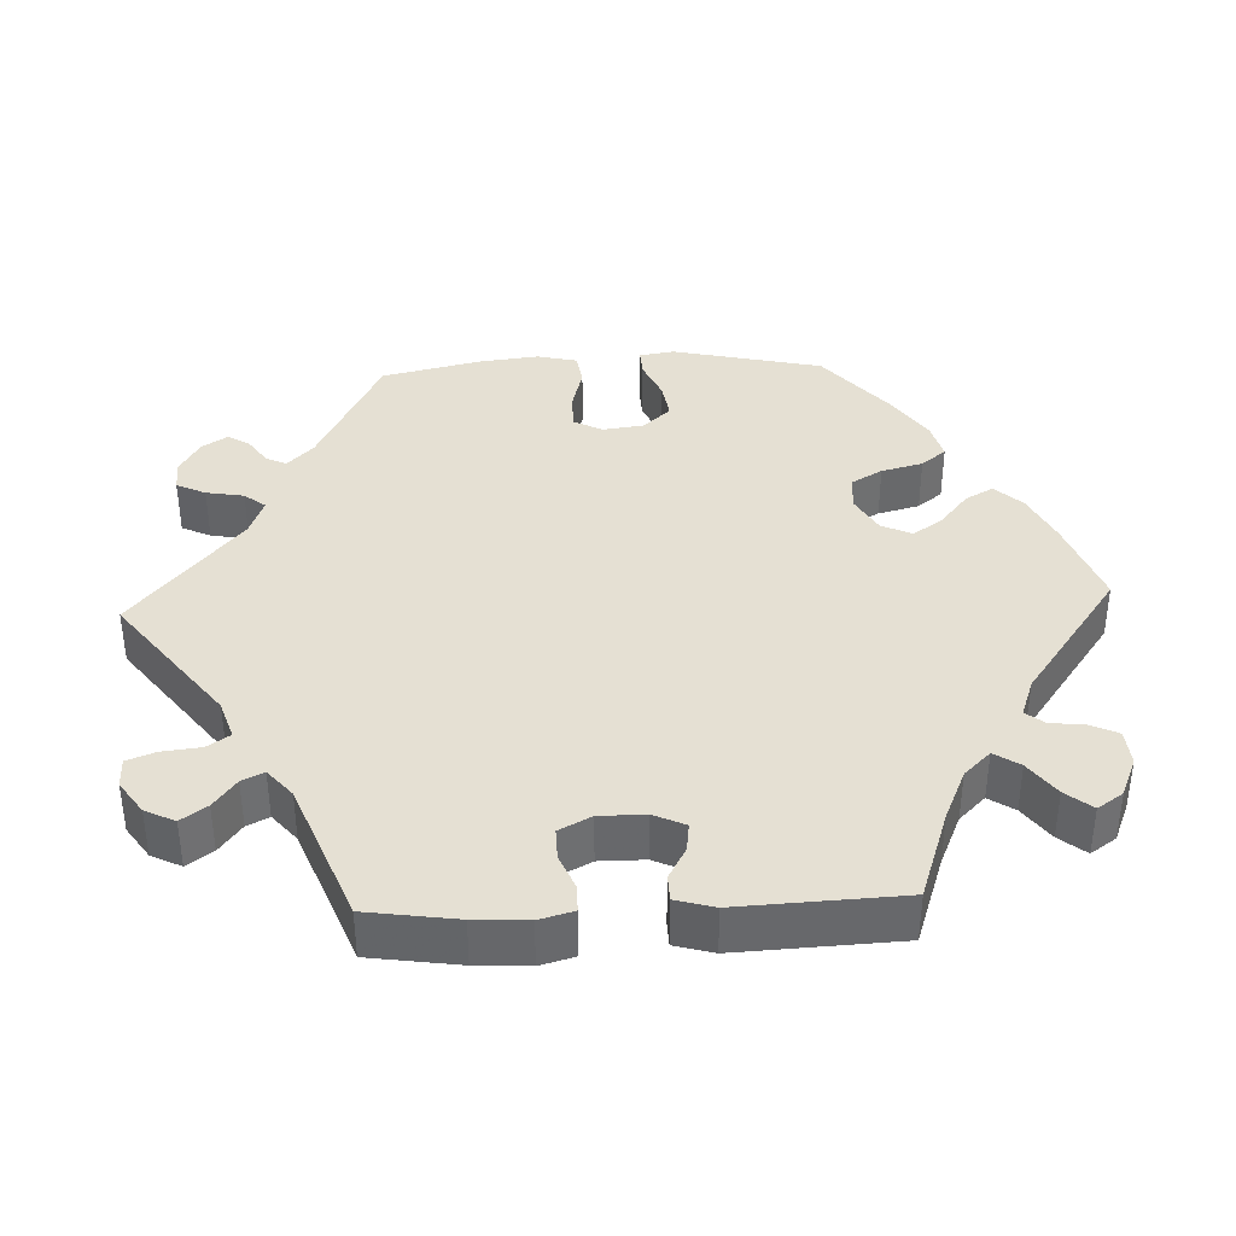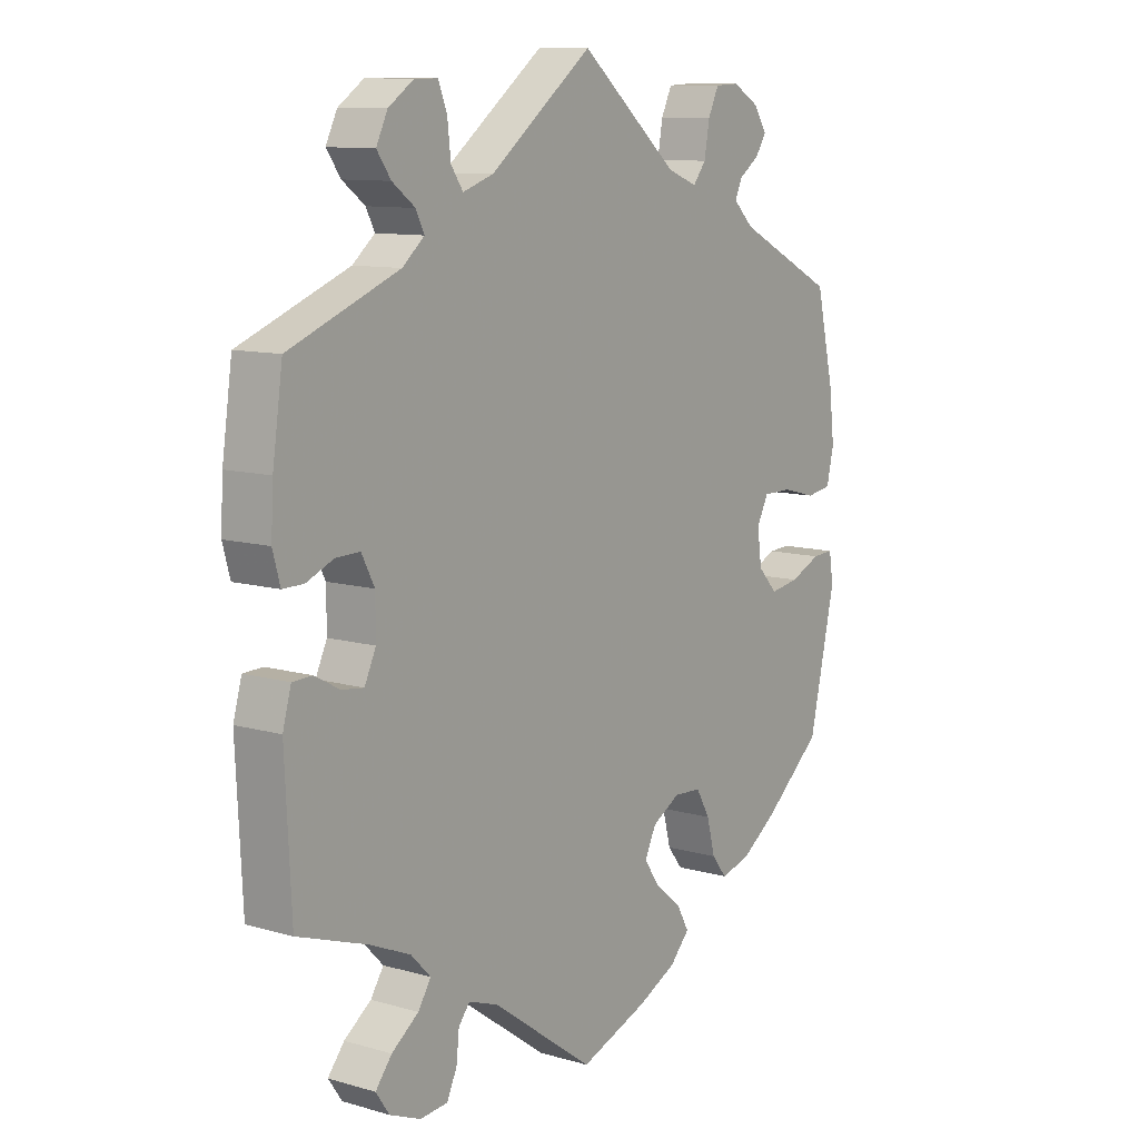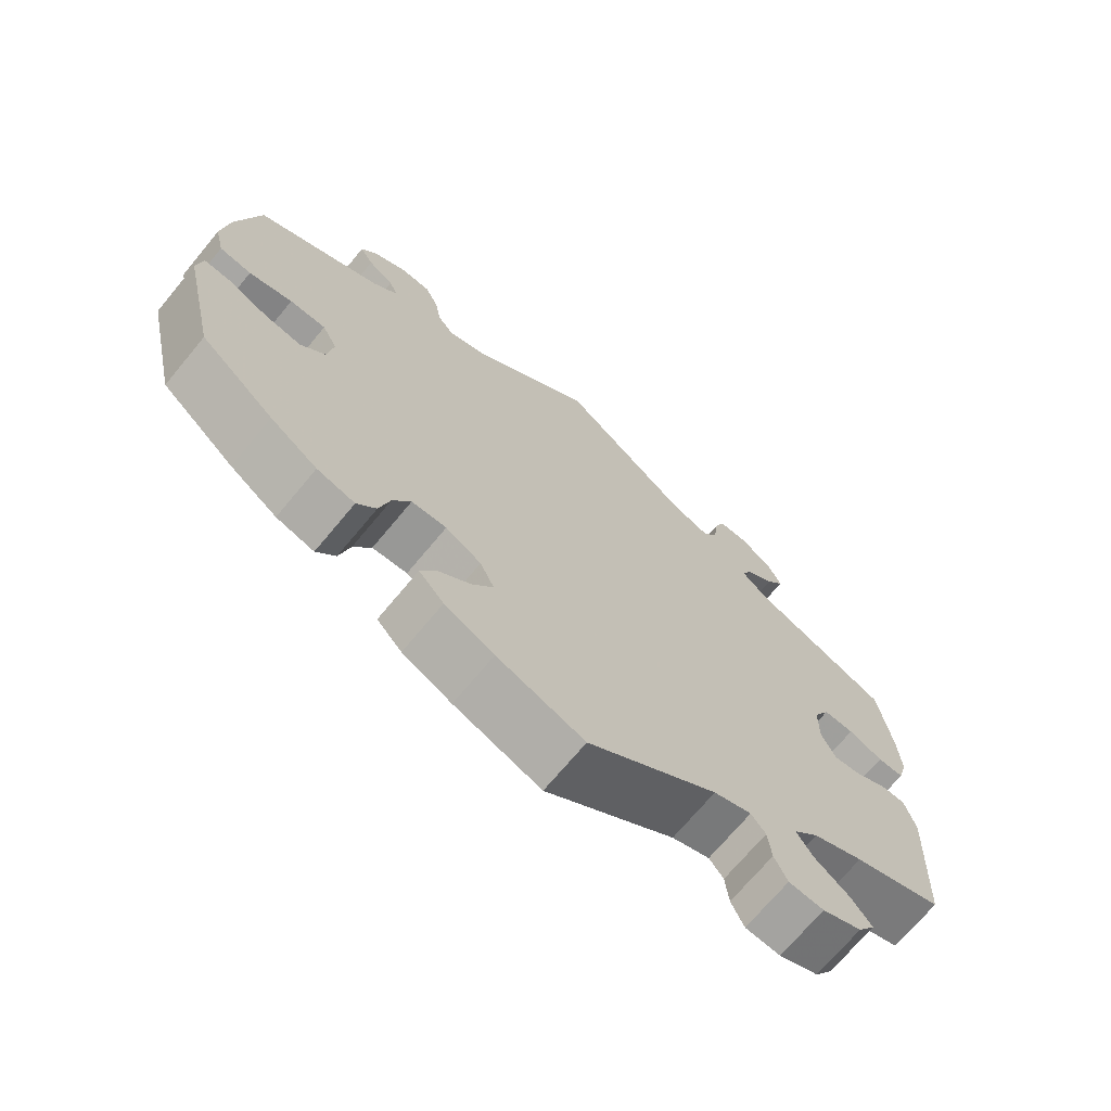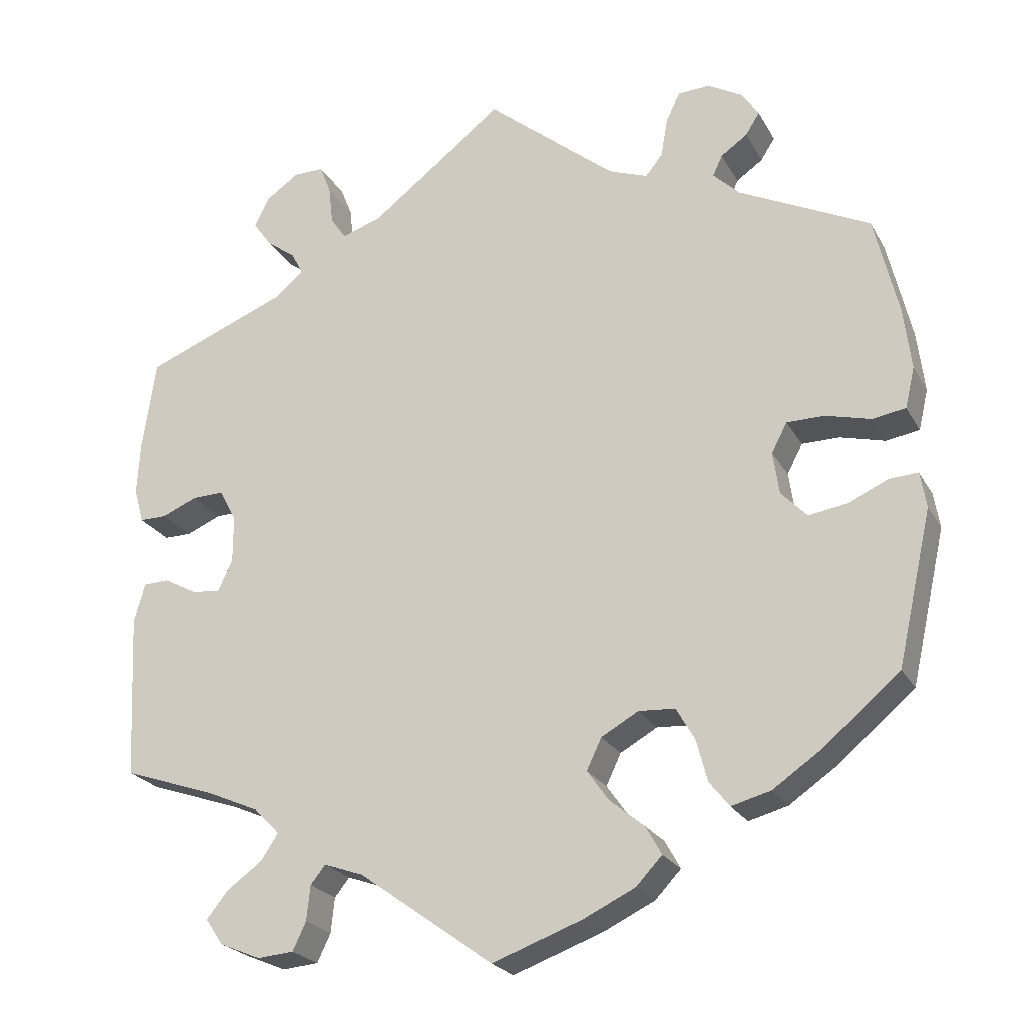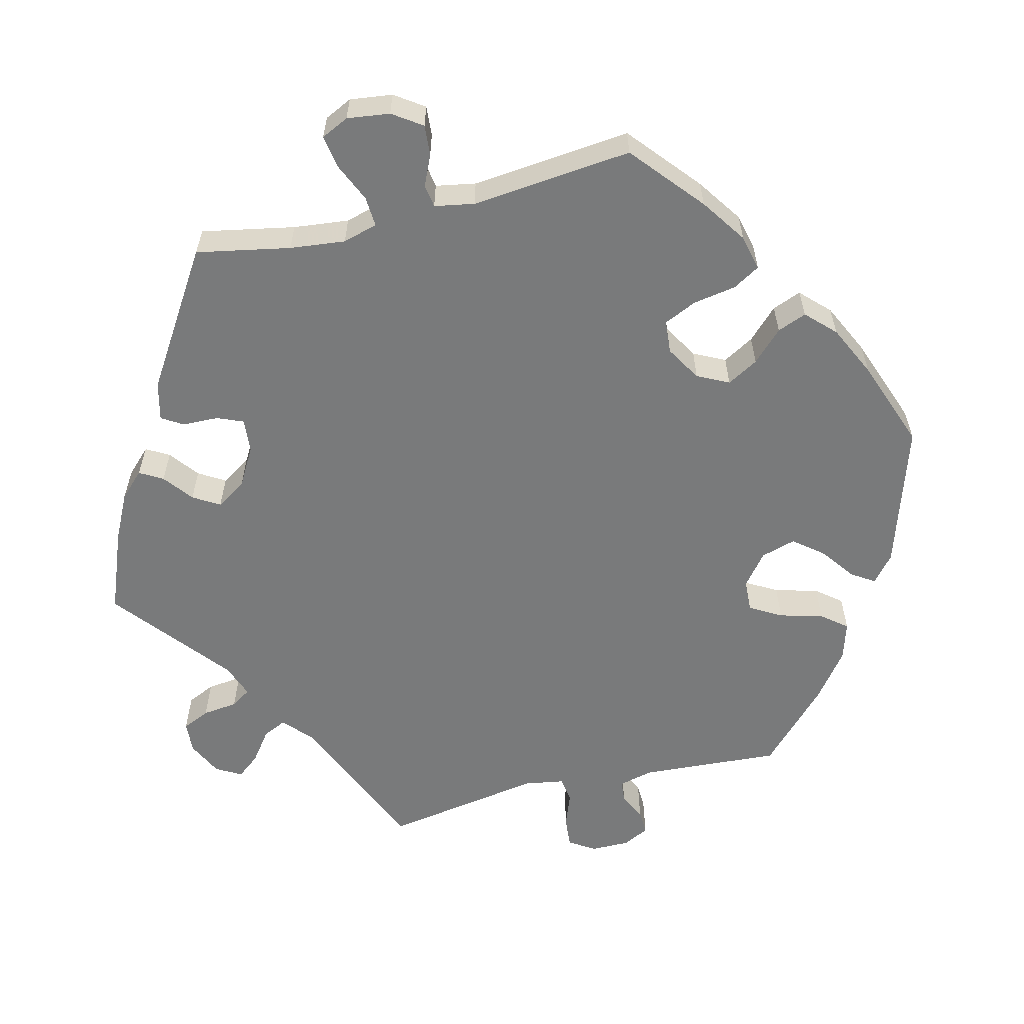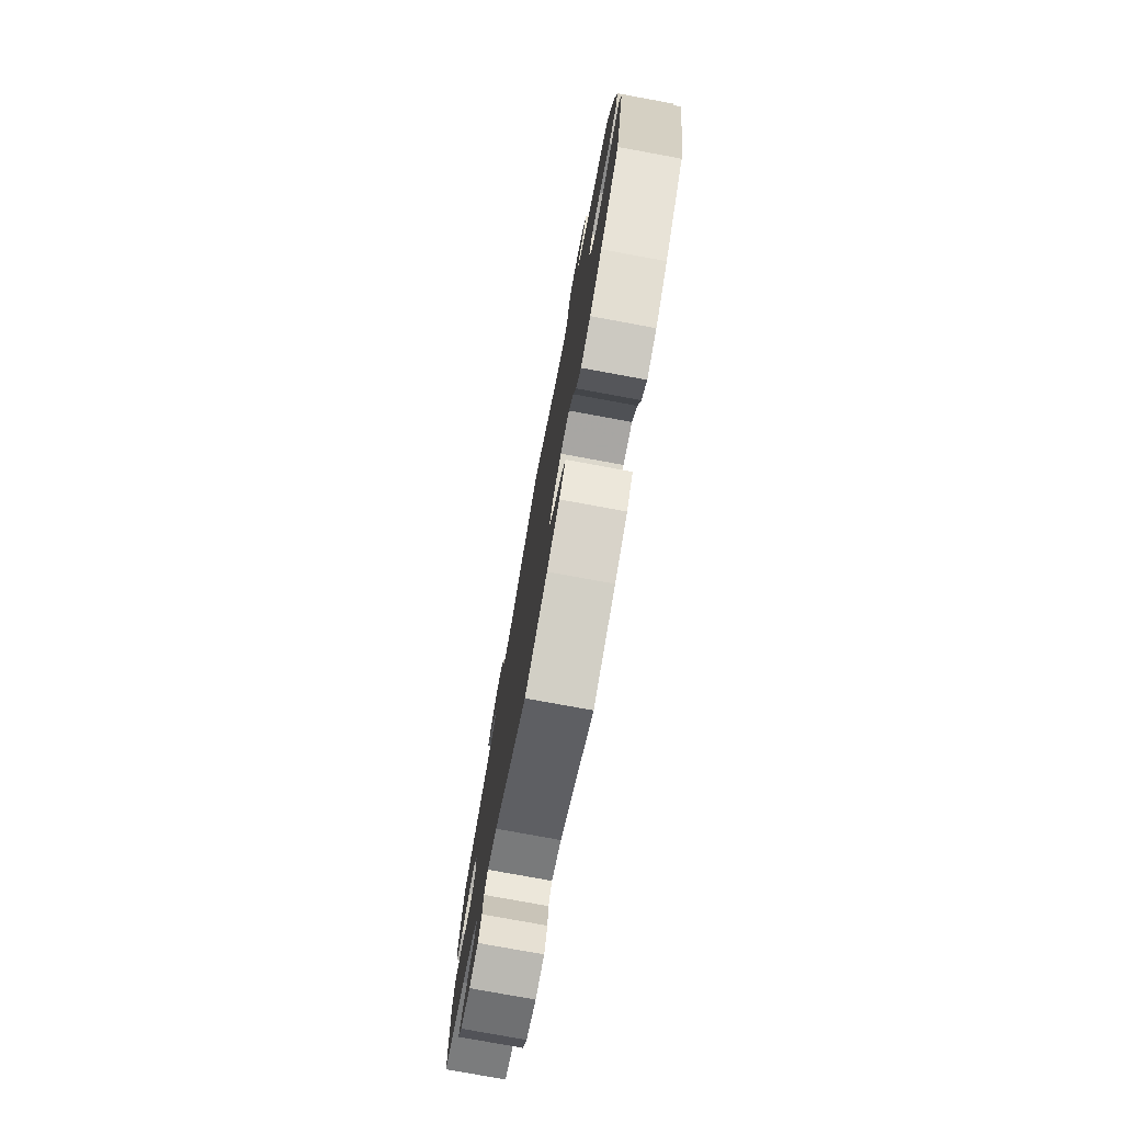
<metadata>
{"format":"obj","ext":"obj","renderer":"f3d","projection":"perspective","resolution":1024,"background":"white","views":[{"elev":37.9,"azim":87.6,"up":"+Y"},{"elev":10.5,"azim":125.8,"up":"+Z"},{"elev":-70.4,"azim":-39.7,"up":"+Z"},{"elev":-23.5,"azim":-157.3,"up":"+Z"},{"elev":-58.0,"azim":163.9,"up":"+Y"},{"elev":-77.8,"azim":-100.4,"up":"+Z"}]}
</metadata>
<code>
v -0.569 0.07 0.174
v 0.412 0.07 -0.353
v -0.521 0.07 0.029
v 0.182 0.07 0.481
v -0.409 0.07 0.045
v -0.226 0.07 -0.506
v 0.304 0.07 0.419
v -0.279 0.07 0.576
v 0.26 0.07 -0.542
v -0.273 0.07 -0.364
v 0.319 0.07 0.449
v 0.533 0.07 -0.034
v -0.199 0.07 -0.318
v 0 0.07 -0.62
v -0.369 0.07 0.551
v -0.373 0.07 0.486
v 0.537 0.07 0.31
v -0.158 0.07 -0.429
v -0.149 0.07 -0.346
v 0.364 0.07 0.555
v 0.382 0.07 -0.561
v 0.235 0.07 -0.47
v 0.255 0.07 -0.495
v -0.579 0.07 0.091
v -0.205 0.07 -0.468
v 0.559 0.07 0.114
v 0 0.07 0.62
v -0.337 0.07 0.461
v 0.377 0.07 -0.49
v 0.236 0.07 0.463
v -0.288 0.07 -0.421
v -0.392 0.07 0.516
v -0.368 0.07 -0.441
v -0.576 0.07 -0.055
v -0.36 0.07 0.398
v -0.46 0.07 0.045
v 0.306 0.07 -0.42
v 0.395 0.07 0.044
v 0.509 0.07 0.067
v 0.263 0.07 0.547
v 0.546 0.07 0.067
v -0.537 0.07 -0.31
v 0.359 0.07 0.479
v 0.278 0.07 -0.58
v 0.461 0.07 0.087
v 0.418 0.07 0.088
v -0.566 0.07 0.036
v 0.319 0.07 0.586
v 0.341 0.07 -0.384
v -0.191 0.07 -0.543
v 0.415 0.07 -0.062
v -0.315 0.07 -0.455
v -0.228 0.07 0.455
v 0.406 0.07 -0.526
v 0.327 0.07 -0.584
v 0.537 0.07 -0.31
v -0.483 0.07 -0.081
v -0.248 0.07 -0.321
v 0.548 0.07 -0.087
v -0.26 0.07 0.536
v 0.498 0.07 -0.033
v -0.538 0.07 -0.057
v 0.395 0.07 -0.019
v -0.584 0.07 -0.103
v -0.388 0.07 0.005
v -0.434 0.07 -0.396
v 0.182 0.07 -0.489
v -0.129 0.07 -0.388
v -0.431 0.07 -0.089
v 0.454 0.07 -0.057
v 0.384 0.07 0.514
v -0.537 0.07 0.31
v -0.396 0.07 -0.052
v 0.555 0.07 0.187
v 0.278 0.07 0.586
v 0.343 0.07 0.386
v 0.257 0.07 0.494
v -0.251 0.07 0.484
v -0.175 0.07 0.475
v 0.329 0.07 -0.455
v -0.322 0.07 0.578
v -0.324 0.07 0.433
v -0.122 0.07 -0.576
v -0.569 -0 0.174
v 0.412 -0 -0.353
v -0.521 -0 0.029
v 0.182 -0 0.481
v -0.409 -0 0.045
v -0.226 -0 -0.506
v 0.304 -0 0.419
v -0.279 -0 0.576
v 0.26 -0 -0.542
v -0.273 -0 -0.364
v 0.319 -0 0.449
v 0.533 -0 -0.034
v -0.199 -0 -0.318
v 0 -0 -0.62
v -0.369 -0 0.551
v -0.373 -0 0.486
v 0.537 -0 0.31
v -0.158 -0 -0.429
v -0.149 -0 -0.346
v 0.364 -0 0.555
v 0.382 -0 -0.561
v 0.235 -0 -0.47
v 0.255 -0 -0.495
v -0.579 -0 0.091
v -0.205 -0 -0.468
v 0.559 -0 0.114
v 0 -0 0.62
v -0.337 -0 0.461
v 0.377 -0 -0.49
v 0.236 -0 0.463
v -0.288 -0 -0.421
v -0.392 -0 0.516
v -0.368 -0 -0.441
v -0.576 -0 -0.055
v -0.36 -0 0.398
v -0.46 -0 0.045
v 0.306 -0 -0.42
v 0.395 -0 0.044
v 0.509 -0 0.067
v 0.263 -0 0.547
v 0.546 -0 0.067
v -0.537 -0 -0.31
v 0.359 -0 0.479
v 0.278 -0 -0.58
v 0.461 -0 0.087
v 0.418 -0 0.088
v -0.566 -0 0.036
v 0.319 -0 0.586
v 0.341 -0 -0.384
v -0.191 -0 -0.543
v 0.415 -0 -0.062
v -0.315 -0 -0.455
v -0.228 -0 0.455
v 0.406 -0 -0.526
v 0.327 -0 -0.584
v 0.537 -0 -0.31
v -0.483 -0 -0.081
v -0.248 -0 -0.321
v 0.548 -0 -0.087
v -0.26 -0 0.536
v 0.498 -0 -0.033
v -0.538 -0 -0.057
v 0.395 -0 -0.019
v -0.584 -0 -0.103
v -0.388 -0 0.005
v -0.434 -0 -0.396
v 0.182 -0 -0.489
v -0.129 -0 -0.388
v -0.431 -0 -0.089
v 0.454 -0 -0.057
v 0.384 -0 0.514
v -0.537 -0 0.31
v -0.396 -0 -0.052
v 0.555 -0 0.187
v 0.278 -0 0.586
v 0.343 -0 0.386
v 0.257 -0 0.494
v -0.251 -0 0.484
v -0.175 -0 0.475
v 0.329 -0 -0.455
v -0.322 -0 0.578
v -0.324 -0 0.433
v -0.122 -0 -0.576
f 1 72 35
f 24 1 35 82
f 36 3 47 24
f 5 36 24 82
f 65 5 82
f 64 34 62 57
f 64 57 69
f 42 64 69
f 66 42 69 73
f 10 31 52 33
f 58 10 33 66
f 50 6 25 18
f 50 18 68
f 67 14 83 50
f 22 67 50 68
f 55 44 9 23
f 55 23 22
f 21 55 22
f 80 29 54 21
f 37 80 21 22
f 49 37 22 68
f 12 59 56 2
f 70 61 12 2
f 51 70 2 49
f 63 51 49 68
f 26 41 39 45
f 26 45 46
f 76 17 74 26
f 7 76 26 46
f 20 71 43 11
f 20 11 7
f 48 20 7
f 77 40 75 48
f 77 48 7
f 30 77 7 46
f 79 27 4
f 53 79 4 30
f 81 8 60 78
f 32 15 81 78
f 28 16 32 78
f 82 28 78 53
f 65 82 53 30
f 58 66 73 65
f 13 58 65 30
f 38 63 68 19
f 38 19 13
f 30 46 38 13
f 118 155 84
f 165 118 84 107
f 107 130 86 119
f 165 107 119 88
f 165 88 148
f 140 145 117 147
f 152 140 147
f 152 147 125
f 156 152 125 149
f 116 135 114 93
f 149 116 93 141
f 101 108 89 133
f 151 101 133
f 133 166 97 150
f 151 133 150 105
f 106 92 127 138
f 105 106 138
f 105 138 104
f 104 137 112 163
f 105 104 163 120
f 151 105 120 132
f 85 139 142 95
f 85 95 144 153
f 132 85 153 134
f 151 132 134 146
f 128 122 124 109
f 129 128 109
f 109 157 100 159
f 129 109 159 90
f 94 126 154 103
f 90 94 103
f 90 103 131
f 131 158 123 160
f 90 131 160
f 129 90 160 113
f 87 110 162
f 113 87 162 136
f 161 143 91 164
f 161 164 98 115
f 161 115 99 111
f 136 161 111 165
f 113 136 165 148
f 148 156 149 141
f 113 148 141 96
f 102 151 146 121
f 96 102 121
f 96 121 129 113
f 35 118 165 82
f 82 165 111 28
f 28 111 99 16
f 16 99 115 32
f 32 115 98 15
f 15 98 164 81
f 81 164 91 8
f 8 91 143 60
f 60 143 161 78
f 78 161 136 53
f 53 136 162 79
f 79 162 110 27
f 27 110 87 4
f 4 87 113 30
f 30 113 160 77
f 77 160 123 40
f 40 123 158 75
f 75 158 131 48
f 48 131 103 20
f 20 103 154 71
f 71 154 126 43
f 43 126 94 11
f 11 94 90 7
f 7 90 159 76
f 76 159 100 17
f 17 100 157 74
f 74 157 109 26
f 26 109 124 41
f 41 124 122 39
f 39 122 128 45
f 45 128 129 46
f 46 129 121 38
f 38 121 146 63
f 63 146 134 51
f 51 134 153 70
f 70 153 144 61
f 61 144 95 12
f 12 95 142 59
f 59 142 139 56
f 56 139 85 2
f 2 85 132 49
f 49 132 120 37
f 37 120 163 80
f 80 163 112 29
f 29 112 137 54
f 54 137 104 21
f 21 104 138 55
f 55 138 127 44
f 44 127 92 9
f 9 92 106 23
f 23 106 105 22
f 22 105 150 67
f 67 150 97 14
f 14 97 166 83
f 83 166 133 50
f 50 133 89 6
f 6 89 108 25
f 25 108 101 18
f 18 101 151 68
f 68 151 102 19
f 19 102 96 13
f 13 96 141 58
f 58 141 93 10
f 10 93 114 31
f 31 114 135 52
f 52 135 116 33
f 33 116 149 66
f 66 149 125 42
f 42 125 147 64
f 64 147 117 34
f 34 117 145 62
f 62 145 140 57
f 57 140 152 69
f 69 152 156 73
f 73 156 148 65
f 65 148 88 5
f 5 88 119 36
f 36 119 86 3
f 3 86 130 47
f 47 130 107 24
f 24 107 84 1
f 1 84 155 72
f 72 155 118 35

</code>
